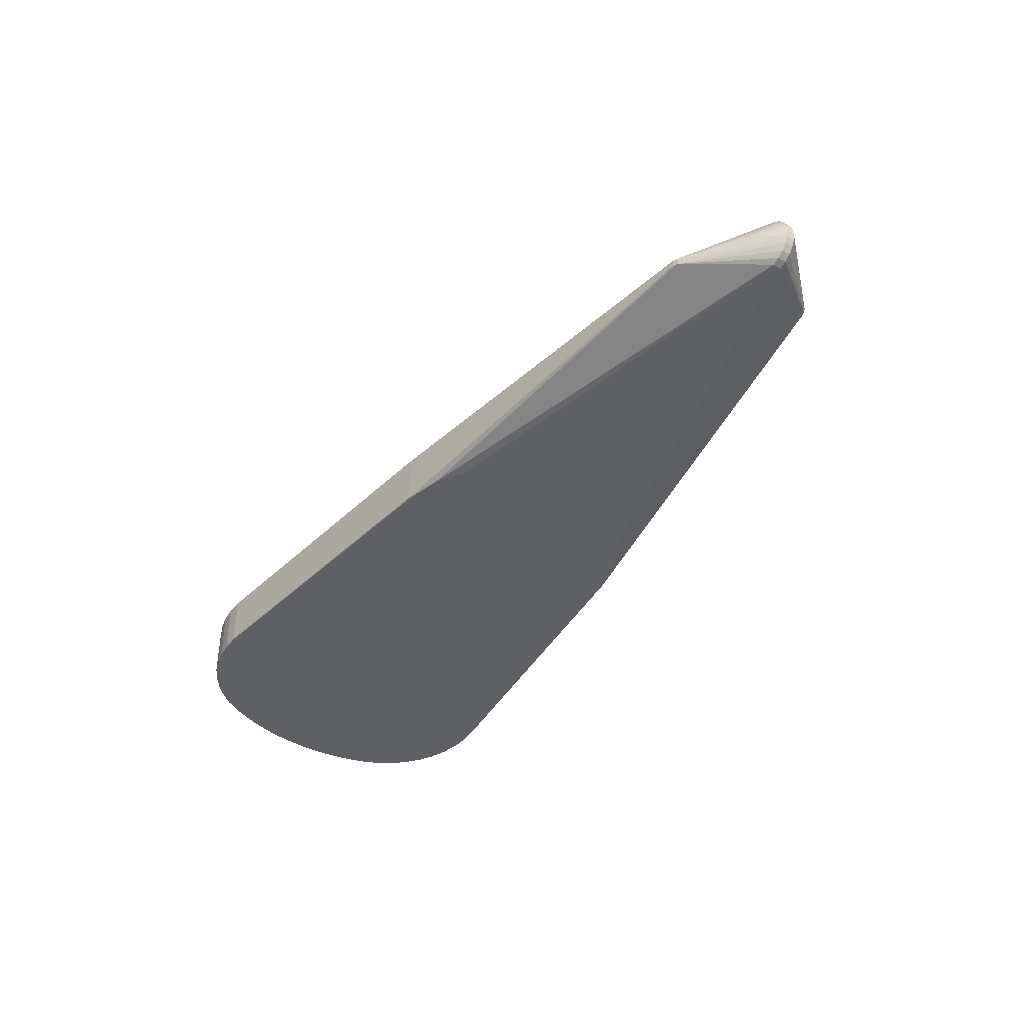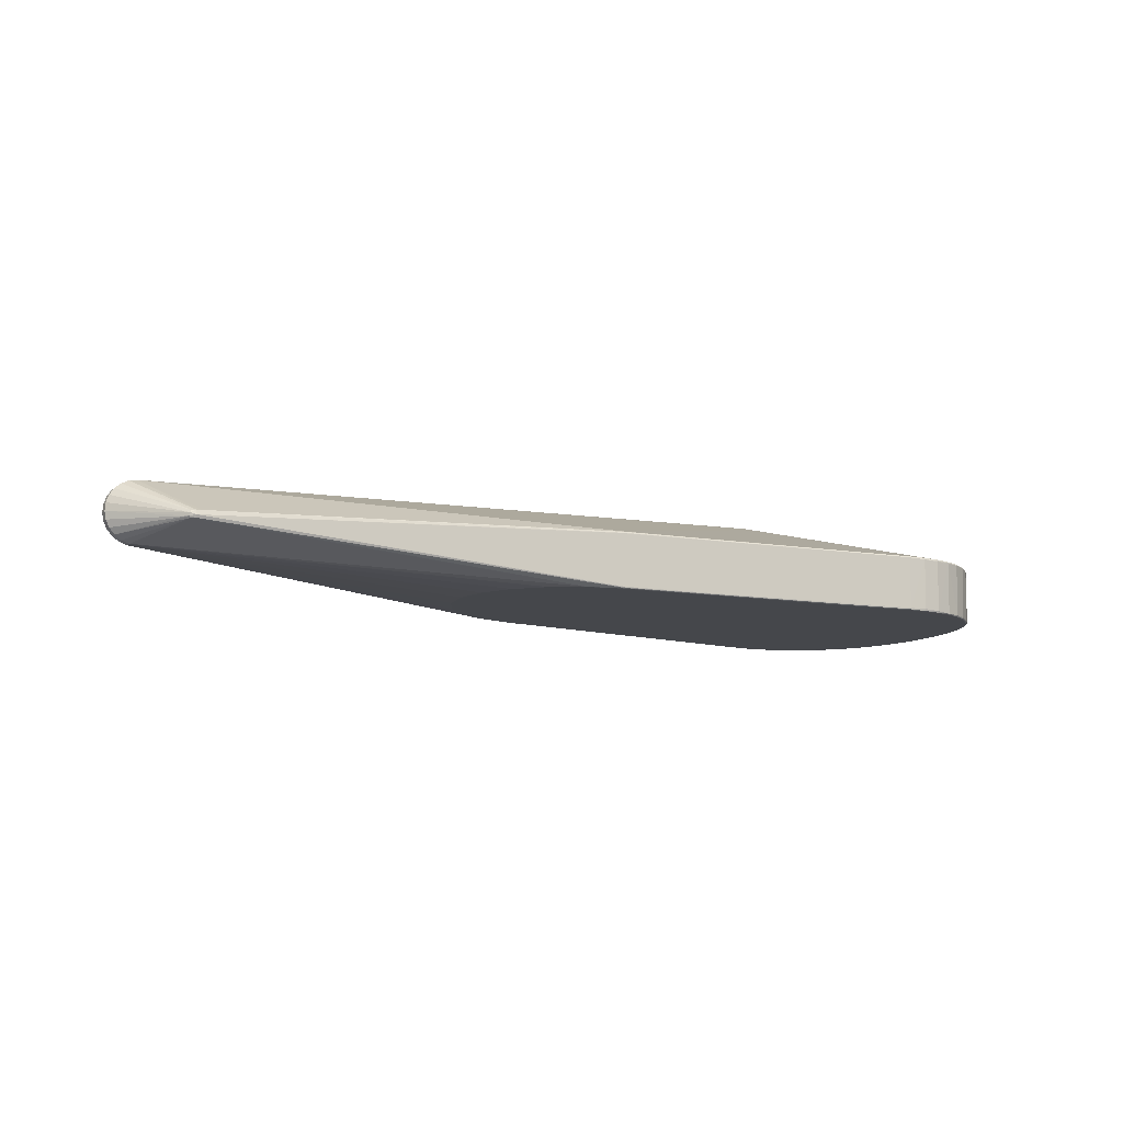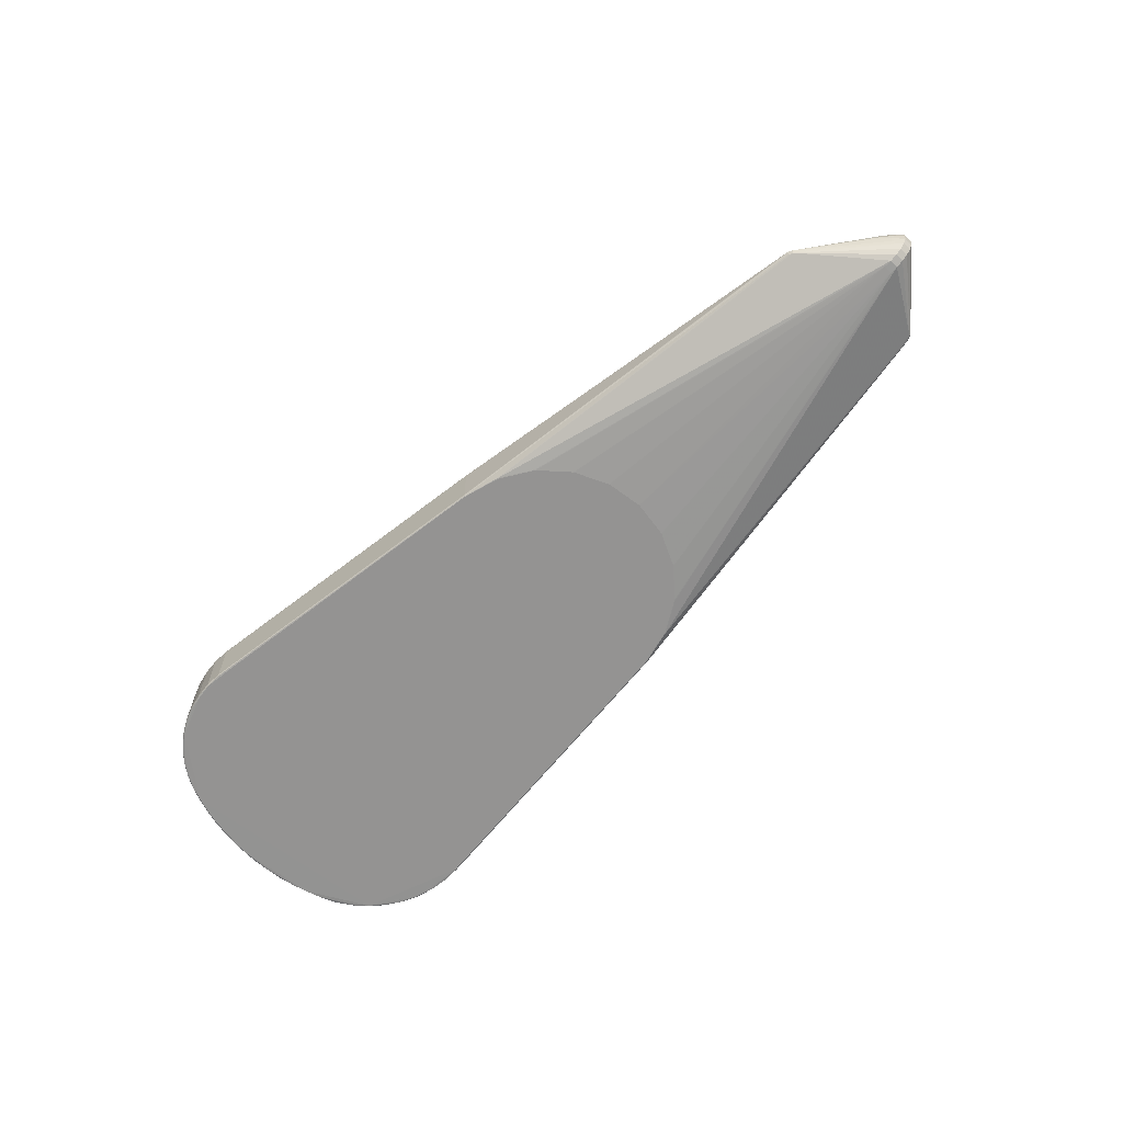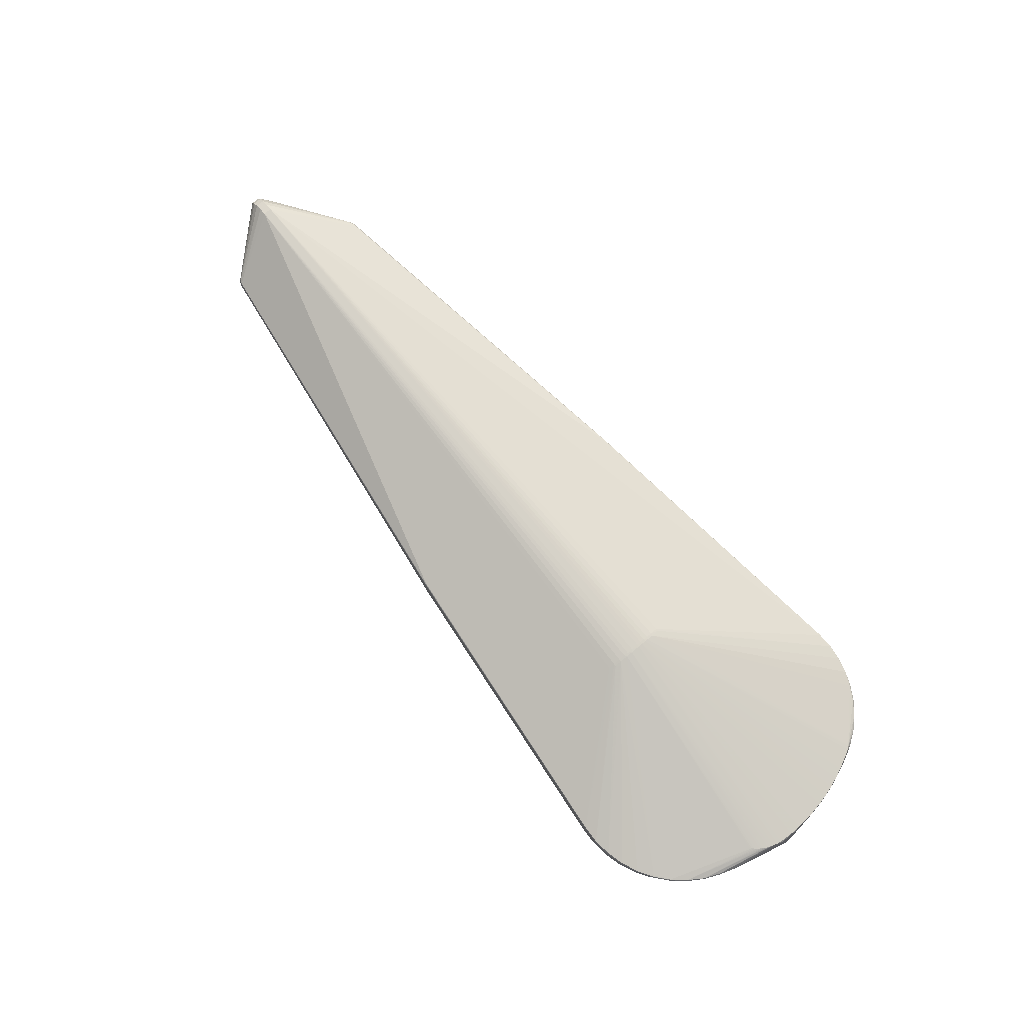
<metadata>
{"format":"obj","ext":"obj","renderer":"f3d","projection":"perspective","resolution":1024,"background":"white","views":[{"elev":-43.0,"azim":54.0,"up":"+Z"},{"elev":-10.0,"azim":151.4,"up":"+Z"},{"elev":-66.3,"azim":43.9,"up":"+Z"},{"elev":78.1,"azim":-130.5,"up":"+Z"}]}
</metadata>
<code>
v 0.6115 -0.00935 0.02484
v 0.5993 -0.01815 0.02505
v 0.6038 -0.0184 0.003228
v 0.6054 -0.01834 0.009045
v 0.6046 -0.009149 -0.01402
v 0.6016 -0.01824 -0.002115
v 0.594 -0.02669 0.01392
v 0.61 -0.009265 -0.007549
v 0.5914 -0.02689 0.01797
v 0.6042 -0.01844 0.01476
v 0.6026 -0.01829 0.02017
v 0.5944 -0.02713 0.00763
v 0.6047 2.244e-05 -0.014
v 0.6138 -0.000176 0.0001275
v 0.6153 -0.000219 0.008458
v 0.6117 -0.000179 0.02486
v 0.6004 1.572e-05 0.03727
v 0.5928 0.000156 0.04086
v 0.5226 -0.07829 -0.003831
v 0.5229 -0.07831 0.003922
v 0.5237 -0.07936 7.897e-05
v 0.5183 -0.08013 0.004132
v 0.5134 -0.08069 0.004361
v 0.5131 -0.08207 -0.0004311
v 0.5185 -0.08147 0.0009763
v 0.518 -0.08014 -0.003613
v 0.552 0.07014 -0.004812
v 0.5468 0.07306 -0.004559
v 0.5517 0.07104 0.002976
v 0.5472 0.07307 0.003187
v 0.5473 0.07439 -0.001568
v 0.5524 0.07212 0.0001881
v 0.5532 0.07088 -0.003008
v 0.5422 0.0738 0.00342
v 0.1088 -0.1344 0.00788
v 0.1088 -0.1343 0.00849
v 0.1088 -0.1341 0.00906
v 0.1088 -0.1338 0.00955
v 0.1087 -0.1331 0.01006
v 0.1141 0.1418 0.008362
v 0.1141 0.1417 0.008972
v 0.1141 0.1415 0.009542
v 0.114 0.1412 0.01003
v 0.1139 0.1405 0.01054
v -0.3637 -0.081 0.003076
v -0.3577 -0.09674 0.002228
v -0.2314 -0.1722 0.003482
v -0.2488 -0.1723 0.004774
v -0.2315 -0.1719 0.005288
v -0.2316 -0.1709 0.006269
v -0.2488 -0.1707 0.006259
v -0.2213 0.1837 0.005344
v -0.2214 0.183 0.006592
v -0.2408 0.1849 0.004582
v -0.2408 0.1841 0.006392
v -0.2602 0.1831 0.004008
v -0.2602 0.1829 0.005252
v -0.26 0.1821 0.006358
v -0.2791 0.1783 0.003402
v -0.2791 0.1783 0.004942
v -0.2788 0.1774 0.006172
v -0.2971 0.171 0.004493
v -0.2967 0.1701 0.005936
v -0.3139 0.1609 0.004287
v -0.3134 0.1602 0.005714
v -0.3125 0.159 0.006048
v -0.329 0.1486 0.003854
v -0.3287 0.1483 0.00494
v -0.3281 0.1477 0.005696
v -0.3419 0.1341 0.002457
v -0.3419 0.134 0.004239
v -0.3411 0.1333 0.005538
v -0.3528 0.1179 0.003502
v -0.3521 0.1175 0.005065
v -0.361 0.1002 0.002782
v -0.3609 0.1002 0.003979
v -0.3599 0.09975 0.005286
v -0.3664 0.08425 0.003879
v -0.3708 0.06805 0.003806
v 0.1093 -0.1324 -0.0494
v 0.1094 -0.1332 -0.04903
v 0.1094 -0.1337 -0.04828
v 0.1094 -0.1339 -0.04758
v 0.1478 -0.1226 -0.04896
v 0.1482 -0.1234 -0.04884
v 0.1484 -0.124 -0.04826
v 0.1821 -0.1025 -0.04855
v 0.2091 -0.07336 -0.04821
v 0.1826 -0.1031 -0.04843
v 0.2266 -0.03772 -0.04796
v -0.357 -0.09646 0.004684
v -0.3495 -0.1122 0.001995
v -0.3493 -0.112 0.004295
v -0.3395 -0.1264 0.00385
v -0.3386 -0.1256 0.005161
v -0.3276 -0.1391 0.002764
v -0.3271 -0.1386 0.004946
v -0.314 -0.15 0.003808
v -0.299 -0.159 0.003922
v -0.3135 -0.1492 0.005237
v -0.2986 -0.158 0.005439
v -0.2829 -0.1656 0.004562
v -0.2824 -0.1641 0.005899
v -0.2661 -0.1702 0.004539
v -0.2659 -0.1691 0.005892
v 0.07468 0.1394 -0.04937
v 0.2331 0.001455 -0.04783
v 0.2281 0.04085 -0.04783
v 0.212 0.07713 -0.04795
v 0.1861 0.1073 -0.04819
v 0.1867 0.1079 -0.04806
v 0.1526 0.1286 -0.04852
v 0.153 0.1294 -0.0484
v 0.1145 0.1395 -0.04892
v 0.1146 0.1404 -0.04881
v 0.1146 0.1409 -0.04841
v 0.1147 0.1413 -0.0478
v 0.1147 0.1414 -0.0471
v -0.3654 0.08423 -0.05222
v -0.2481 -0.1708 -0.05335
v -0.2309 -0.1711 -0.05281
v -0.2482 -0.172 -0.05154
v -0.2308 -0.1717 -0.05134
v -0.214 -0.1676 -0.05302
v -0.2209 0.182 -0.05256
v -0.2208 0.1832 -0.05166
v -0.2208 0.1834 -0.05024
v -0.2401 0.1844 -0.05026
v -0.2401 0.1839 -0.05238
v -0.2595 0.1827 -0.05085
v -0.2591 0.1805 -0.05286
v -0.2594 0.1819 -0.05272
v -0.278 0.1771 -0.05306
v -0.2783 0.178 -0.05206
v -0.2959 0.1699 -0.05318
v -0.2964 0.1707 -0.05158
v -0.3117 0.1588 -0.05345
v -0.3128 0.1604 -0.05305
v -0.313 0.1607 -0.05129
v -0.327 0.1473 -0.05378
v -0.328 0.1483 -0.05269
v -0.3411 0.1339 -0.05211
v -0.3392 0.1325 -0.05379
v -0.3405 0.1336 -0.05357
v -0.3515 0.1176 -0.05335
v -0.36 0.1001 -0.05237
v -0.3592 0.09983 -0.05399
v -0.3642 0.08388 -0.05425
v -0.369 0.06787 -0.05415
v -0.3698 0.06804 -0.05185
v -0.371 0.05123 -0.0543
v -0.3731 0.05161 -0.0535
v -0.3756 0.03501 -0.05265
v -0.3749 0.03495 -0.05417
v -0.3747 0.01818 -0.05442
v -0.3764 0.01827 -0.05395
v -0.3758 0.001537 -0.0545
v -0.3771 0.00151 -0.05322
v -0.3753 -0.01517 -0.05444
v -0.3763 -0.01524 -0.05226
v -0.374 -0.03187 -0.05409
v -0.3701 -0.04814 -0.05454
v -0.3715 -0.04842 -0.05342
v -0.3668 -0.06451 -0.05435
v -0.3676 -0.06474 -0.05295
v -0.3612 -0.08029 -0.05451
v -0.3626 -0.08075 -0.05315
v -0.3567 -0.09649 -0.05264
v -0.3557 -0.09608 -0.05433
v -0.3467 -0.1107 -0.05425
v -0.3481 -0.1116 -0.05403
v -0.3381 -0.1257 -0.05394
v -0.3487 -0.1119 -0.05211
v -0.3386 -0.1261 -0.05202
v -0.3251 -0.137 -0.05405
v -0.3265 -0.1385 -0.05351
v -0.3125 -0.1486 -0.05402
v -0.3131 -0.1496 -0.05244
v -0.2982 -0.1585 -0.0522
v -0.2978 -0.1577 -0.05371
v -0.282 -0.1646 -0.05348
v -0.2822 -0.1653 -0.05205
v -0.265 -0.1677 -0.05355
v -0.2654 -0.1695 -0.05281
v -0.2654 -0.1697 -0.05103
v -0.1819 -0.1556 -0.05266
v 0.02197 -0.134 -0.05039
v -0.3843 0.01801 -0.02218
v -0.384 0.009825 -0.02319
v -0.3845 0.009827 -0.01432
v -0.3845 0.01398 -0.0223
v -0.3834 0.02269 -0.01996
v -0.3847 0.01154 -0.01901
v -0.3845 0.01876 -0.01628
v -0.3845 0.01567 -0.01359
v -0.3798 0.00534 0.01132
v -0.3794 0.02299 0.01133
v -0.3794 0.02339 0.01132
v -0.3772 -0.02662 0.01113
v -0.3702 -0.06165 0.007898
v -0.3732 -0.05014 0.009139
v -0.3483 -0.1086 0.008478
v -0.3758 -0.03845 0.009536
v -0.3681 0.04769 0.01394
v -0.3617 0.05485 0.01428
v -0.3768 0.02892 0.01316
v -0.3508 -0.1054 0.008565
v -0.3564 -0.09484 0.008884
v -0.3796 -0.002772 0.01027
v -0.3614 -0.084 0.009221
v -0.3497 -0.1071 0.008517
v -0.3639 0.0526 0.01417
v -0.3664 -0.073 0.00669
v -0.3696 -0.06159 0.009941
v -0.3728 -0.05008 0.01032
v -0.3663 -0.07302 0.008386
v -0.3618 -0.08414 0.008032
v -0.3734 -0.05011 0.007443
v -0.3759 -0.03841 0.00784
v -0.379 -0.002822 0.01198
v -0.3789 -0.01474 0.01036
v -0.3778 -0.02658 0.009088
v -0.3753 -0.03841 0.01072
v -0.3659 -0.07282 0.009577
v -0.1073 -0.01465 0.05216
v -0.1045 -0.01549 0.05205
v -0.1074 -0.02394 0.04978
v -0.1032 0.04654 0.04819
v -0.1062 0.0398 0.05034
v -0.1069 0.00544 0.0543
v -0.1068 0.008688 0.05427
v -0.1041 0.005386 0.05433
v -0.107 0.0005703 0.05414
v -0.1042 0.0005166 0.05417
v -0.1071 -0.004284 0.05378
v -0.1043 -0.004338 0.05381
v -0.1071 -0.0075 0.0534
v -0.1044 -0.009153 0.05319
v -0.1046 -0.02399 0.04981
v -0.1034 0.03975 0.05038
v -0.1037 0.02483 0.05349
v -0.1066 0.02327 0.05364
v -0.1036 0.03198 0.05227
v -0.1064 0.03203 0.05224
v -0.1038 0.01999 0.05398
v -0.1039 0.01351 0.05431
v -0.1067 0.016 0.05418
v 0.5843 -0.008858 0.04234
v 0.6102 -9.361e-05 -0.007533
v 0.5897 -0.00885 -0.02172
v 0.6144 -0.009391 0.01688
v 0.6151 -0.00939 0.008442
v 0.6136 -0.009347 0.0001115
v 0.5926 -0.009015 0.04085
v 0.5976 -0.009007 -0.01885
v 0.6002 -0.009156 0.03725
v 0.6067 -0.00927 0.03179
v 0.5898 0.0003214 -0.02171
v 0.5978 0.0001639 -0.01884
v 0.6146 -0.0002201 0.01689
v 0.6069 -9.856e-05 0.0318
v 0.5844 0.0003131 0.04236
v -0.36 0.05608 0.01434
v -0.3778 0.02421 0.01297
v -0.3784 -0.01475 0.01155
v -0.3473 -0.1095 0.008457
v -0.3782 0.02103 0.01285
v -0.3661 0.05021 0.01406
v -0.3755 0.03355 0.01334
v -0.3789 0.009113 0.01241
v -0.3699 0.04505 0.01383
v -0.3715 0.04231 0.01371
v -0.3744 0.03654 0.01347
v -0.373 0.03947 0.01359
v 0.5812 -0.008687 -0.02244
v 0.5814 0.0004842 -0.02242
f 248 239 50
f 234 248 232
f 226 239 248
f 232 248 262
f 238 226 248
f 51 50 239
f 48 50 51
f 205 242 263
f 248 50 39
f 261 17 256
f 243 262 240
f 30 262 18
f 120 121 122
f 122 121 123
f 214 224 235
f 235 215 214
f 214 216 224
f 235 208 207
f 235 224 210
f 210 208 235
f 220 265 233
f 233 234 232
f 233 265 199
f 199 223 233
f 233 215 235
f 233 223 215
f 195 194 193
f 236 238 248
f 248 234 236
f 236 233 235
f 234 233 236
f 226 238 225
f 239 226 227
f 227 51 239
f 226 225 227
f 227 225 51
f 218 219 163
f 163 219 193
f 161 162 163
f 213 216 200
f 216 214 200
f 45 216 213
f 46 216 45
f 213 200 45
f 45 200 167
f 23 22 248
f 248 39 23
f 48 122 47
f 47 122 123
f 248 22 254
f 254 262 248
f 254 18 262
f 254 256 17
f 17 18 254
f 21 19 8
f 20 254 22
f 256 254 20
f 20 21 9
f 8 19 5
f 262 243 241
f 242 245 241
f 241 245 262
f 240 262 228
f 262 44 228
f 228 53 240
f 44 53 228
f 34 262 30
f 34 44 262
f 30 41 34
f 52 127 54
f 43 53 44
f 44 34 43
f 117 126 118
f 126 127 118
f 15 14 33
f 128 127 126
f 54 127 128
f 55 229 240
f 240 53 55
f 55 52 54
f 53 52 55
f 46 45 168
f 168 45 167
f 174 171 172
f 174 96 94
f 157 158 156
f 169 168 167
f 171 168 169
f 80 121 124
f 124 121 120
f 104 122 48
f 94 95 211
f 93 207 208
f 94 211 93
f 93 211 207
f 217 216 46
f 46 208 217
f 208 210 217
f 224 216 217
f 217 210 224
f 220 233 270
f 199 265 221
f 221 222 199
f 212 242 205
f 72 212 205
f 237 225 238
f 237 236 235
f 238 236 237
f 237 211 202
f 235 207 237
f 207 211 237
f 105 225 103
f 51 225 105
f 48 51 105
f 105 104 48
f 103 225 101
f 180 178 177
f 179 178 180
f 203 222 219
f 203 219 218
f 203 223 199
f 199 222 203
f 218 163 165
f 165 200 218
f 167 200 165
f 193 194 191
f 194 188 191
f 158 160 191
f 156 158 191
f 191 188 156
f 150 152 188
f 150 119 149
f 149 152 150
f 201 214 215
f 201 200 214
f 218 200 201
f 201 203 218
f 215 223 201
f 223 203 201
f 54 128 130
f 137 135 140
f 132 131 133
f 140 135 133
f 139 64 136
f 64 139 67
f 136 64 62
f 73 142 145
f 142 67 141
f 141 67 139
f 119 75 146
f 146 147 119
f 145 147 146
f 146 73 145
f 75 73 146
f 149 119 148
f 119 147 148
f 148 143 140
f 147 143 148
f 140 162 148
f 162 157 148
f 123 83 35
f 35 47 123
f 81 121 80
f 9 11 2
f 2 20 9
f 252 14 15
f 9 21 7
f 7 11 9
f 25 35 83
f 25 20 22
f 21 20 25
f 125 131 132
f 140 133 125
f 125 133 131
f 111 258 110
f 110 113 111
f 111 113 258
f 110 106 112
f 112 113 110
f 42 52 53
f 53 43 42
f 41 52 42
f 42 34 41
f 42 43 34
f 40 52 41
f 127 52 40
f 40 118 127
f 8 5 13
f 258 113 27
f 33 13 27
f 31 41 30
f 31 40 41
f 118 40 31
f 117 118 31
f 261 16 29
f 29 17 261
f 30 18 29
f 29 18 17
f 129 128 126
f 129 125 132
f 126 125 129
f 132 130 129
f 129 130 128
f 176 178 96
f 96 174 176
f 176 174 172
f 177 178 176
f 154 157 156
f 154 152 149
f 159 162 161
f 159 157 162
f 158 157 159
f 161 160 159
f 159 160 158
f 172 171 170
f 171 169 170
f 167 165 164
f 164 163 162
f 164 165 163
f 166 162 140
f 140 125 166
f 186 124 166
f 177 170 166
f 166 170 169
f 166 164 162
f 166 169 167
f 167 164 166
f 183 124 120
f 183 180 177
f 177 166 183
f 183 166 124
f 91 208 46
f 46 93 91
f 91 93 208
f 92 93 46
f 92 174 94
f 94 93 92
f 270 267 197
f 269 231 247
f 247 245 242
f 222 221 190
f 193 219 190
f 219 222 190
f 190 195 193
f 221 209 190
f 271 247 204
f 102 105 103
f 104 105 102
f 103 101 102
f 102 101 99
f 266 101 225
f 266 237 202
f 225 237 266
f 100 266 202
f 101 266 100
f 99 101 100
f 230 231 269
f 269 206 230
f 230 206 264
f 264 267 230
f 230 233 232
f 230 270 233
f 230 267 270
f 189 160 161
f 189 163 193
f 161 163 189
f 193 191 189
f 189 191 160
f 192 188 194
f 192 150 188
f 119 150 192
f 134 130 132
f 132 133 134
f 134 135 136
f 134 133 135
f 136 135 138
f 138 139 136
f 135 137 138
f 138 141 139
f 138 137 140
f 140 141 138
f 71 72 68
f 68 67 71
f 64 67 68
f 70 73 71
f 142 73 70
f 71 67 70
f 70 67 142
f 74 72 71
f 71 73 74
f 204 72 74
f 74 271 204
f 144 147 145
f 144 143 147
f 145 142 144
f 140 143 144
f 144 141 140
f 142 141 144
f 22 23 37
f 37 25 22
f 256 20 257
f 20 2 257
f 261 256 257
f 257 11 1
f 257 2 11
f 1 16 257
f 257 16 261
f 1 11 251
f 251 16 1
f 251 260 16
f 15 260 251
f 251 252 15
f 8 14 253
f 14 252 253
f 19 21 26
f 21 25 26
f 108 107 187
f 186 166 187
f 187 166 125
f 187 107 90
f 187 106 110
f 187 125 106
f 80 124 187
f 187 124 186
f 85 250 19
f 85 81 80
f 19 26 85
f 88 187 90
f 87 187 88
f 106 125 114
f 114 112 106
f 276 107 108
f 110 258 276
f 249 14 8
f 8 13 249
f 249 33 14
f 249 13 33
f 255 13 5
f 255 5 19
f 19 250 255
f 258 27 259
f 259 27 13
f 13 255 259
f 259 250 258
f 259 255 250
f 28 27 113
f 117 31 28
f 33 27 28
f 28 31 33
f 33 31 32
f 32 31 30
f 30 29 32
f 32 260 15
f 15 33 32
f 16 260 32
f 32 29 16
f 149 148 151
f 151 154 149
f 188 152 153
f 152 154 153
f 156 188 153
f 153 154 156
f 172 170 175
f 175 170 177
f 175 176 172
f 177 176 175
f 173 168 171
f 171 174 173
f 174 92 173
f 46 168 173
f 173 92 46
f 194 195 198
f 195 197 198
f 198 206 269
f 264 206 198
f 198 267 264
f 198 197 267
f 196 197 195
f 195 190 196
f 196 190 209
f 196 209 221
f 220 270 196
f 270 197 196
f 196 265 220
f 196 221 265
f 273 247 274
f 269 247 273
f 204 247 268
f 268 72 204
f 212 72 268
f 242 212 268
f 268 247 242
f 262 245 246
f 245 247 246
f 232 262 246
f 246 247 231
f 246 230 232
f 231 230 246
f 274 247 272
f 247 271 272
f 271 74 272
f 104 102 182
f 182 99 179
f 182 102 99
f 97 100 202
f 202 211 97
f 97 211 95
f 94 96 97
f 97 95 94
f 96 178 98
f 99 100 98
f 98 97 96
f 100 97 98
f 98 178 179
f 179 99 98
f 130 134 59
f 136 62 59
f 59 134 136
f 69 68 72
f 69 72 205
f 205 263 69
f 69 263 242
f 35 25 36
f 25 37 36
f 47 35 36
f 38 23 39
f 38 37 23
f 38 39 50
f 11 7 10
f 10 251 11
f 6 21 8
f 8 253 6
f 12 7 21
f 24 25 83
f 24 26 25
f 109 187 110
f 108 187 109
f 110 276 109
f 109 276 108
f 84 85 80
f 87 85 84
f 80 187 84
f 84 187 87
f 87 250 89
f 89 85 87
f 250 85 89
f 86 26 81
f 81 85 86
f 86 85 26
f 113 112 115
f 112 114 115
f 115 28 113
f 115 114 125
f 115 125 126
f 258 250 275
f 275 276 258
f 275 88 90
f 90 107 275
f 107 276 275
f 275 250 87
f 87 88 275
f 157 154 155
f 154 151 155
f 155 148 157
f 155 151 148
f 78 198 269
f 78 192 194
f 78 75 119
f 119 192 78
f 122 104 185
f 104 182 185
f 180 183 181
f 179 180 181
f 181 182 179
f 60 59 62
f 63 60 62
f 61 60 63
f 47 36 49
f 49 36 37
f 49 50 48
f 48 47 49
f 49 38 50
f 37 38 49
f 252 251 4
f 251 10 4
f 4 253 252
f 4 10 7
f 7 12 4
f 82 24 83
f 26 24 82
f 81 26 82
f 121 81 82
f 123 121 82
f 82 83 123
f 117 28 116
f 28 115 116
f 116 126 117
f 116 115 126
f 198 78 79
f 194 198 79
f 79 78 194
f 269 273 76
f 76 78 269
f 75 78 76
f 76 73 75
f 76 74 73
f 120 122 184
f 122 185 184
f 184 183 120
f 184 181 183
f 184 185 182
f 182 181 184
f 59 60 56
f 130 59 56
f 54 130 56
f 66 69 242
f 253 4 3
f 3 4 12
f 3 6 253
f 21 6 3
f 3 12 21
f 77 273 274
f 77 76 273
f 74 76 77
f 274 272 77
f 77 272 74
f 57 60 61
f 57 56 60
f 57 55 54
f 54 56 57
f 244 66 242
f 63 66 244
f 242 241 244
f 244 241 243
f 61 63 244
f 240 229 244
f 244 243 240
f 65 66 63
f 65 62 64
f 65 63 62
f 69 66 65
f 64 68 65
f 68 69 65
f 58 57 61
f 61 244 58
f 55 57 58
f 58 244 229
f 229 55 58

</code>
